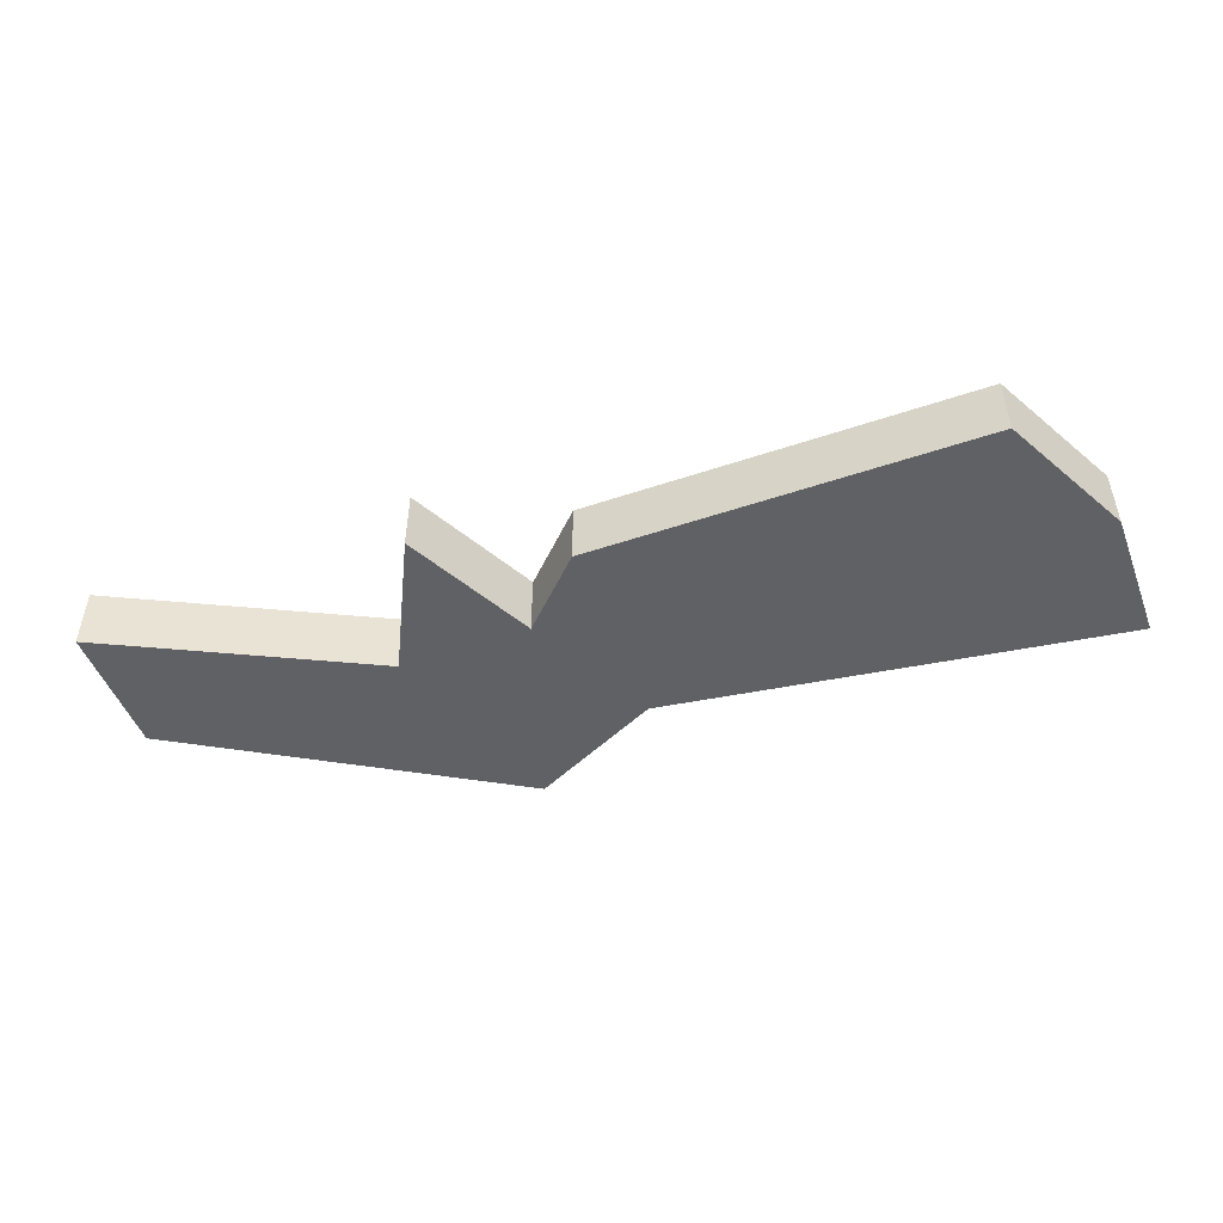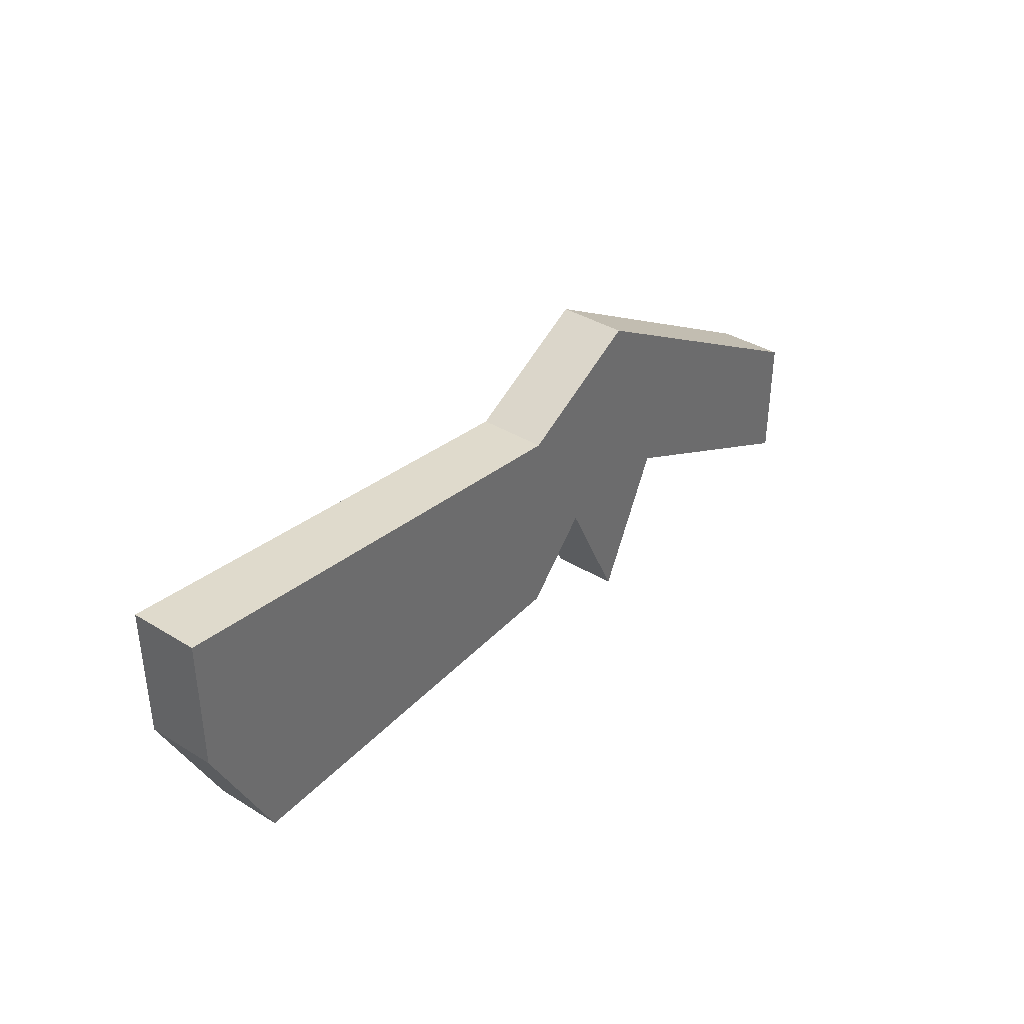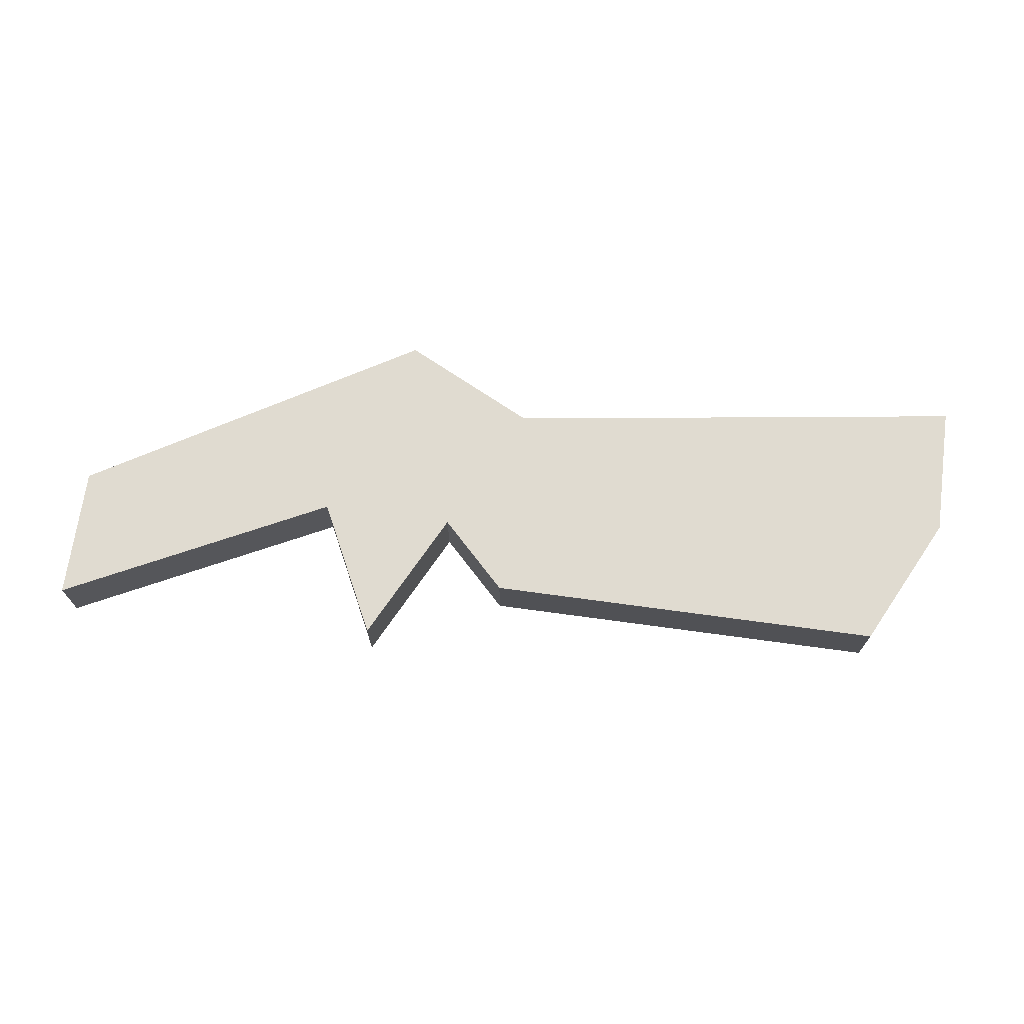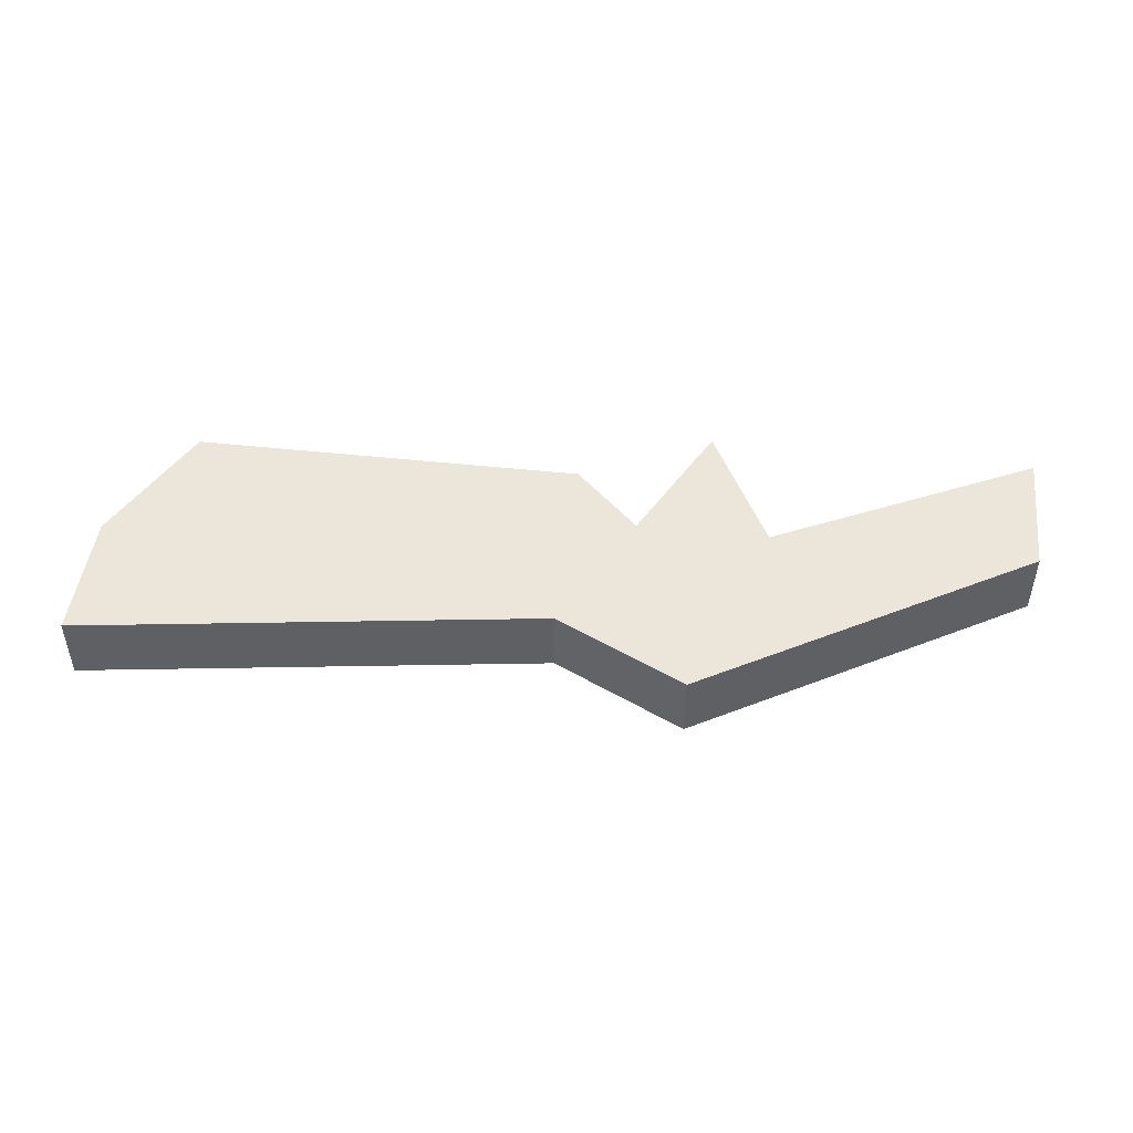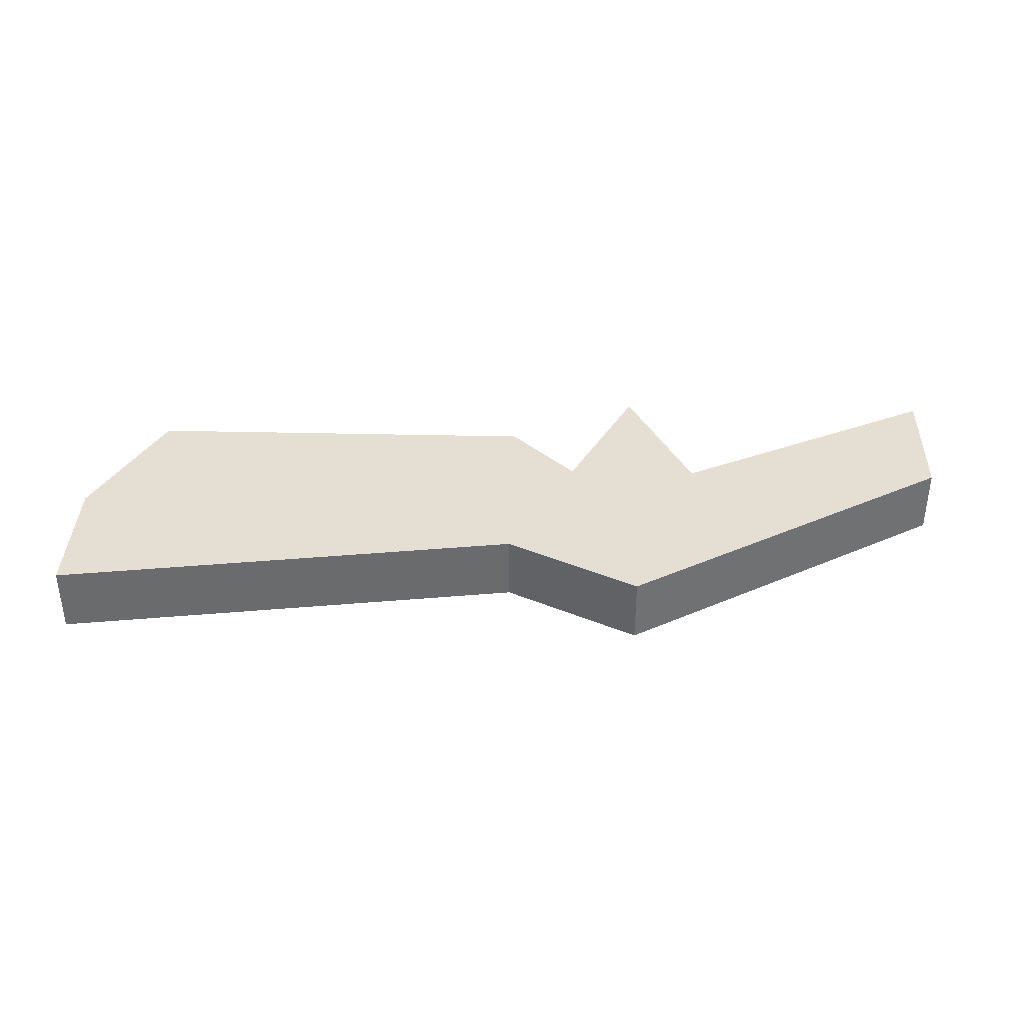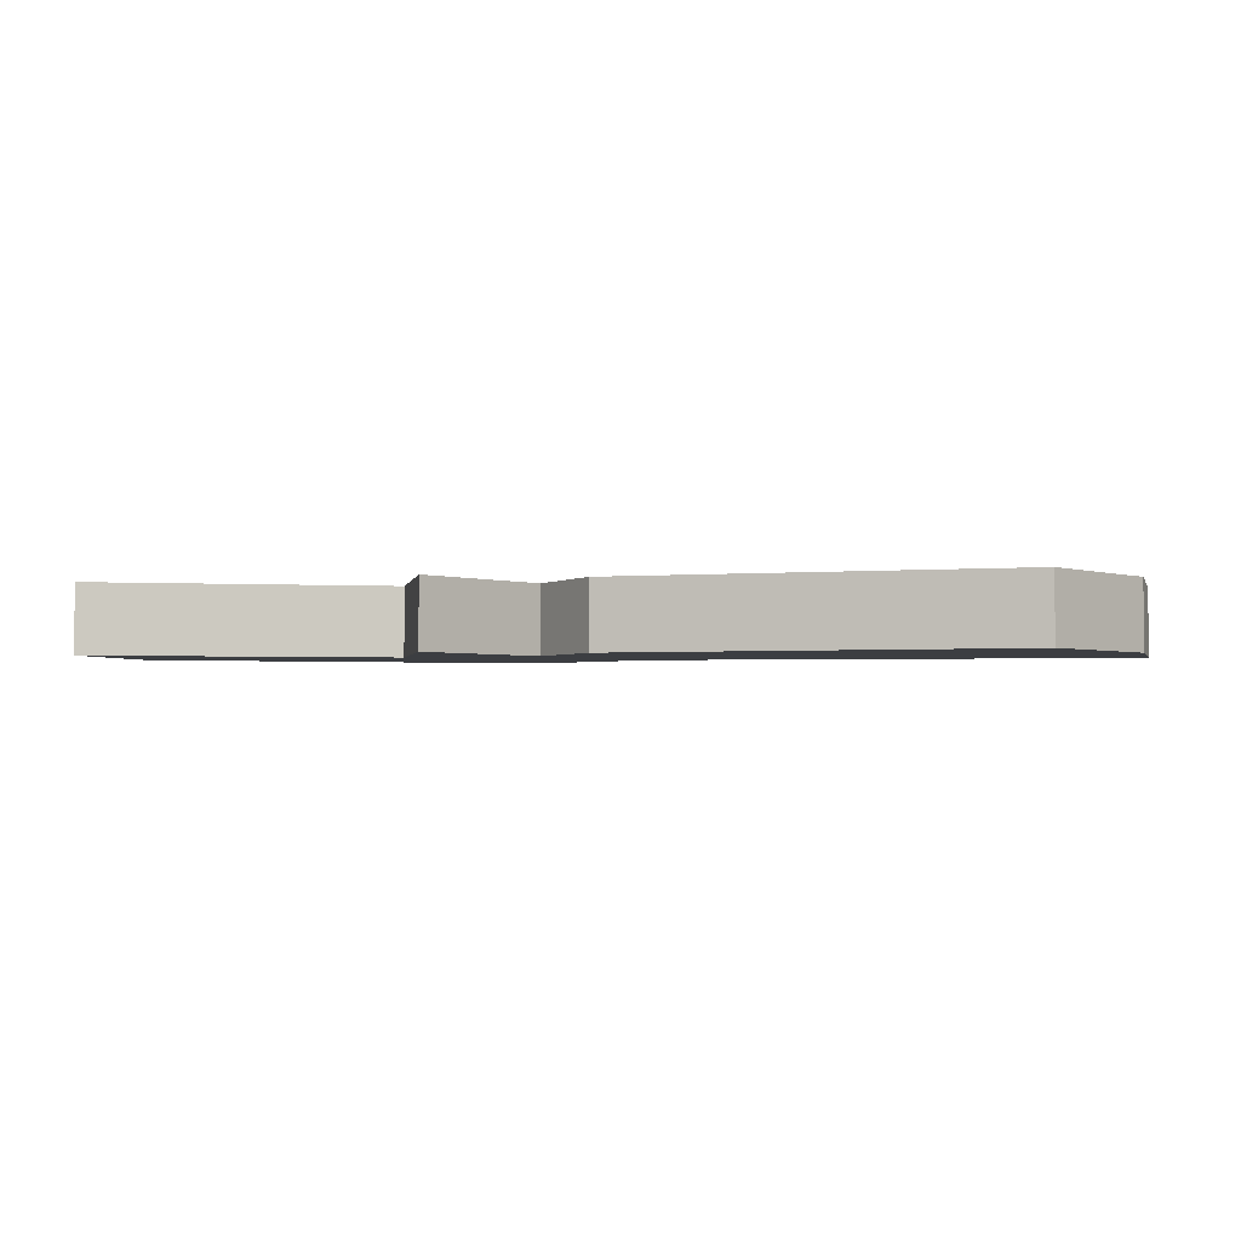
<metadata>
{"format":"obj","ext":"obj","renderer":"f3d","projection":"perspective","resolution":1024,"background":"white","views":[{"elev":-49.1,"azim":20.6,"up":"+Z"},{"elev":38.3,"azim":127.8,"up":"+Y"},{"elev":70.1,"azim":7.8,"up":"+Z"},{"elev":47.0,"azim":-173.0,"up":"+Z"},{"elev":37.1,"azim":-178.3,"up":"+Z"},{"elev":-3.0,"azim":15.9,"up":"+Z"}]}
</metadata>
<code>
v 4808 -1453 0
v 4810 -1454 0
v 4817 -1453 0
v 4817 -1455 0
v 4816 -1457 0
v 4810 -1457 0
v 4809 -1456 0
v 4808 -1458 0
v 4807 -1456 0
v 4803 -1458 0
v 4803 -1456 0
v 4808 -1453 1
v 4810 -1454 1
v 4817 -1453 1
v 4817 -1455 1
v 4816 -1457 1
v 4810 -1457 1
v 4809 -1456 1
v 4808 -1458 1
v 4807 -1456 1
v 4803 -1458 1
v 4803 -1456 1
f 10 11 1
f 7 8 9
f 5 6 7
f 3 4 5
f 10 1 2
f 3 5 7
f 9 10 2
f 3 7 9
f 9 2 3
f 12 22 21
f 20 19 18
f 18 17 16
f 16 15 14
f 13 12 21
f 18 16 14
f 13 21 20
f 20 18 14
f 14 13 20
f 12 13 1
f 1 13 2
f 13 14 2
f 2 14 3
f 14 15 3
f 3 15 4
f 15 16 4
f 4 16 5
f 16 17 5
f 5 17 6
f 17 18 6
f 6 18 7
f 18 19 7
f 7 19 8
f 19 20 8
f 8 20 9
f 20 21 9
f 9 21 10
f 22 12 11
f 11 12 1
f 21 22 10
f 10 22 11

</code>
